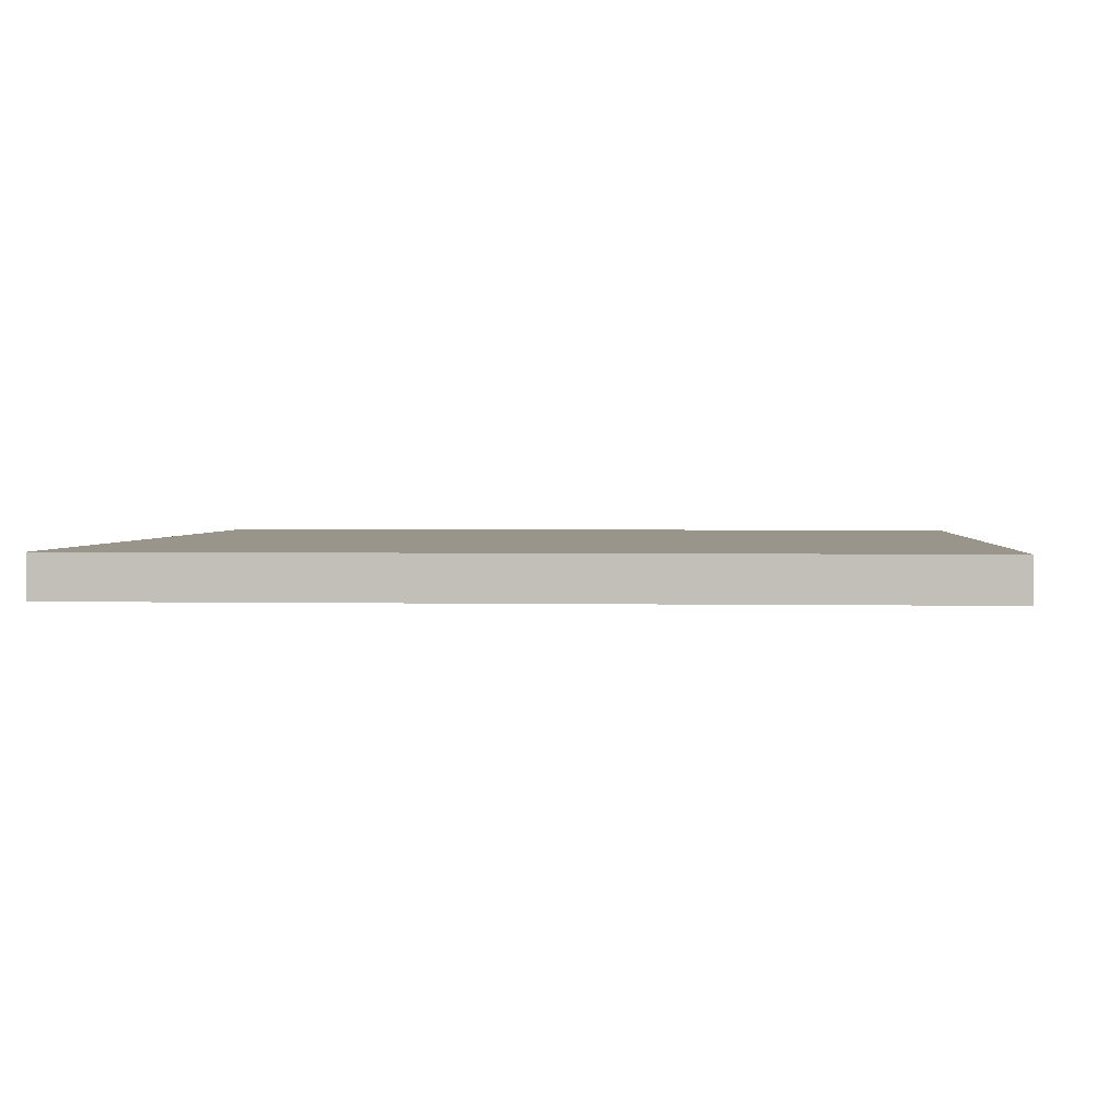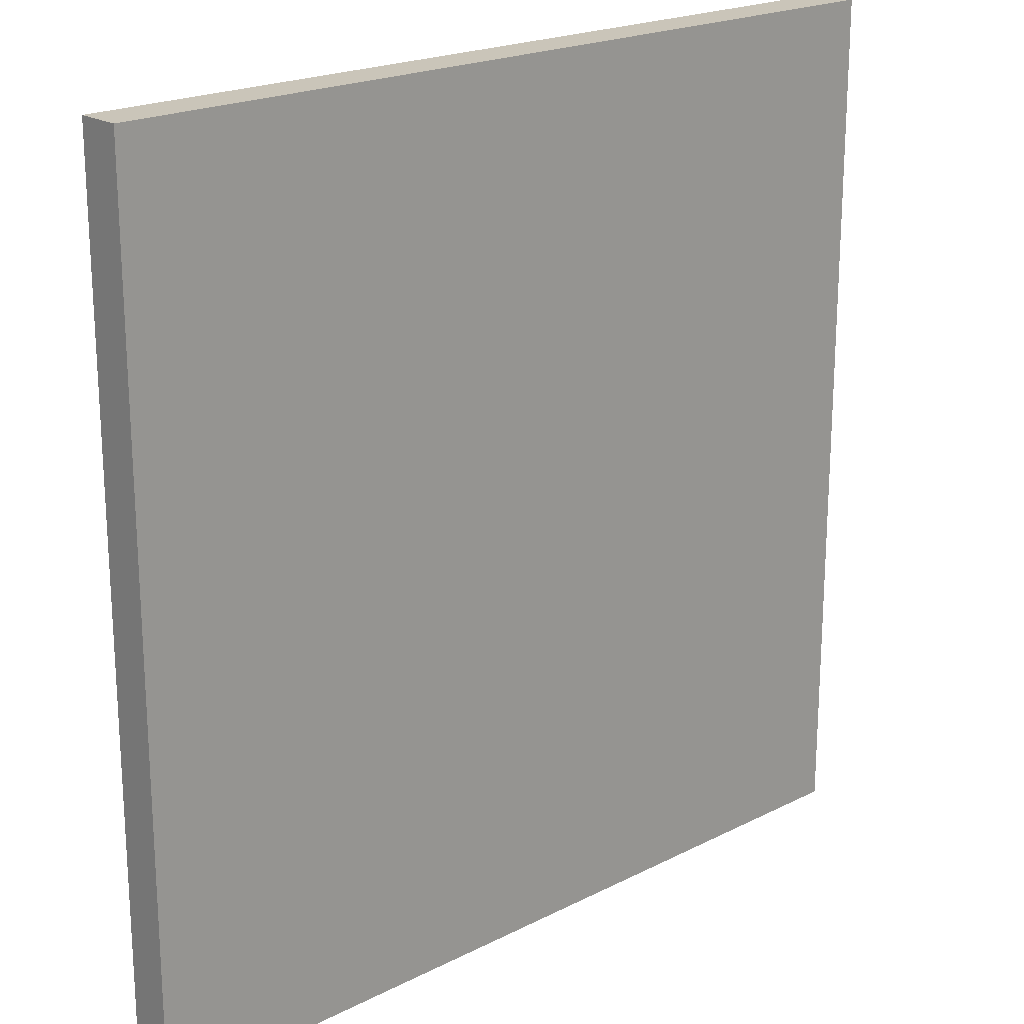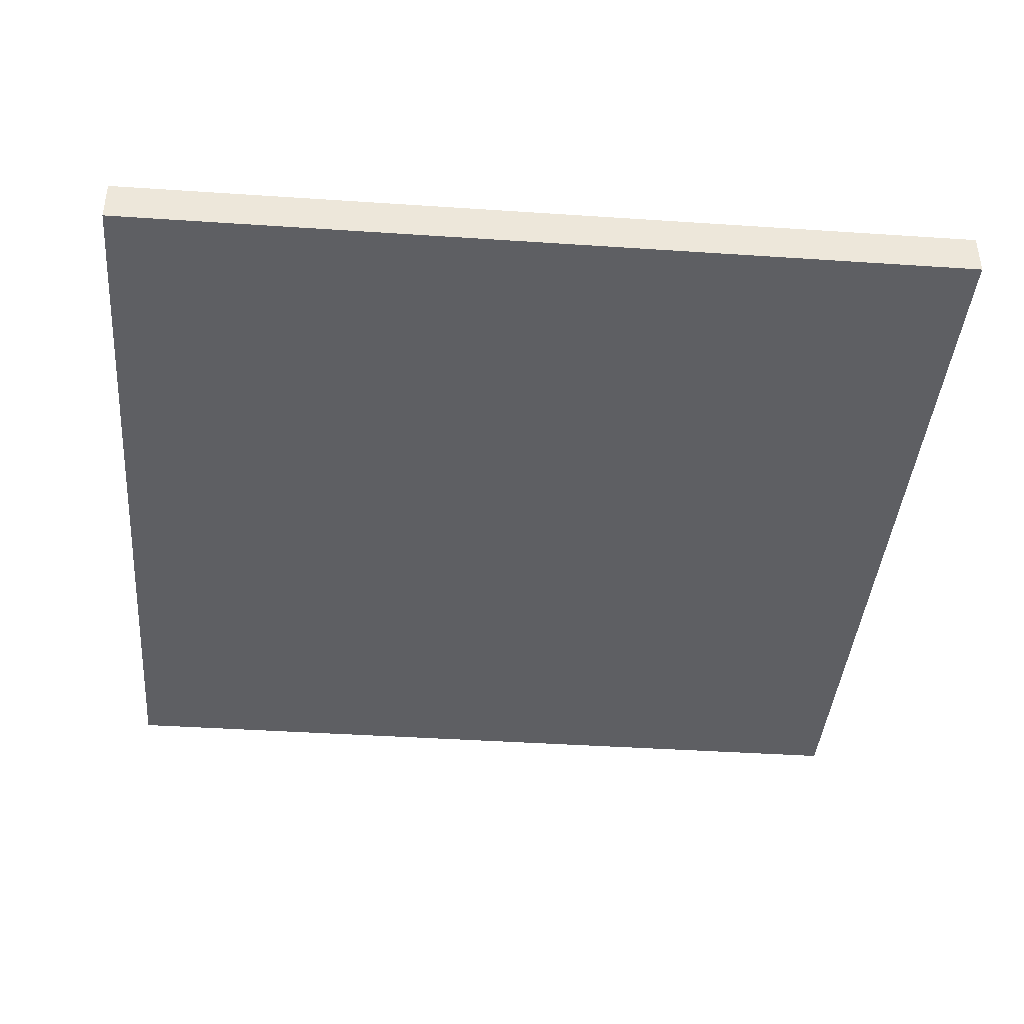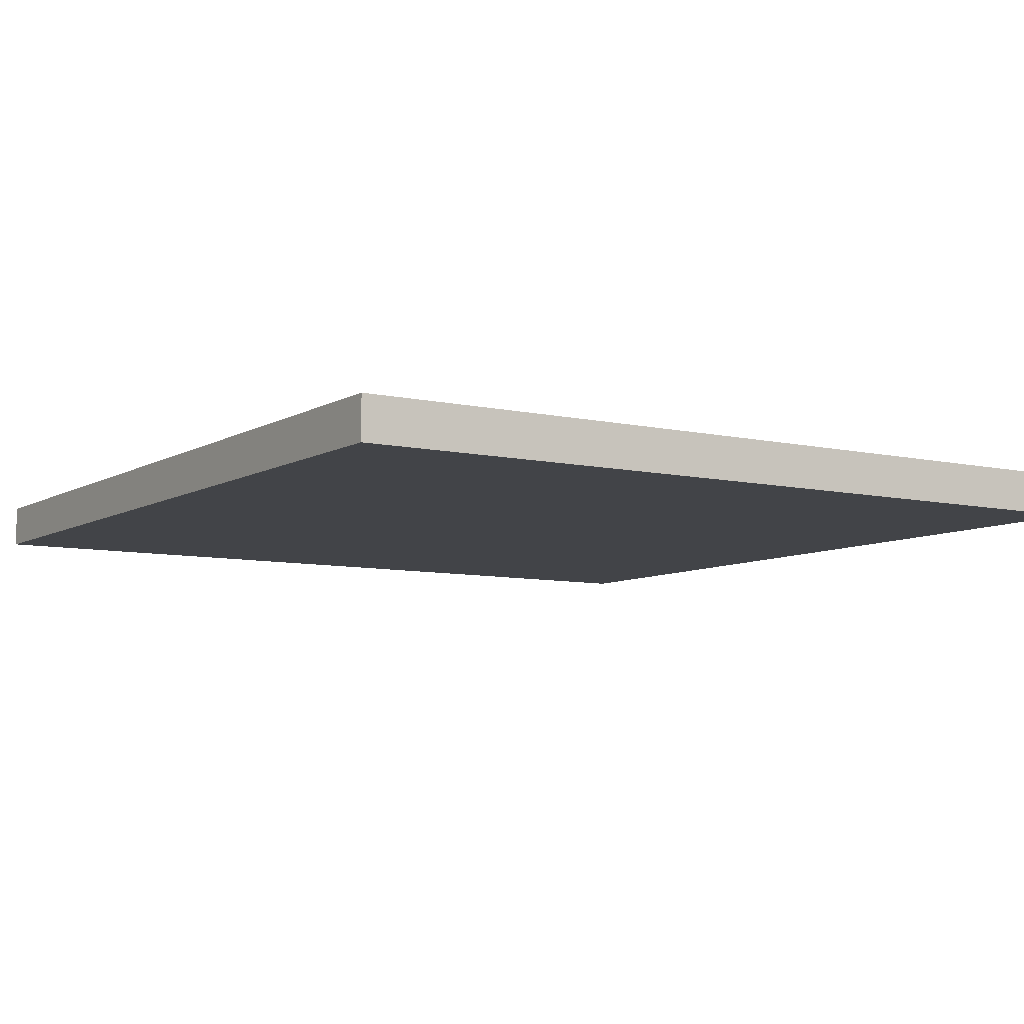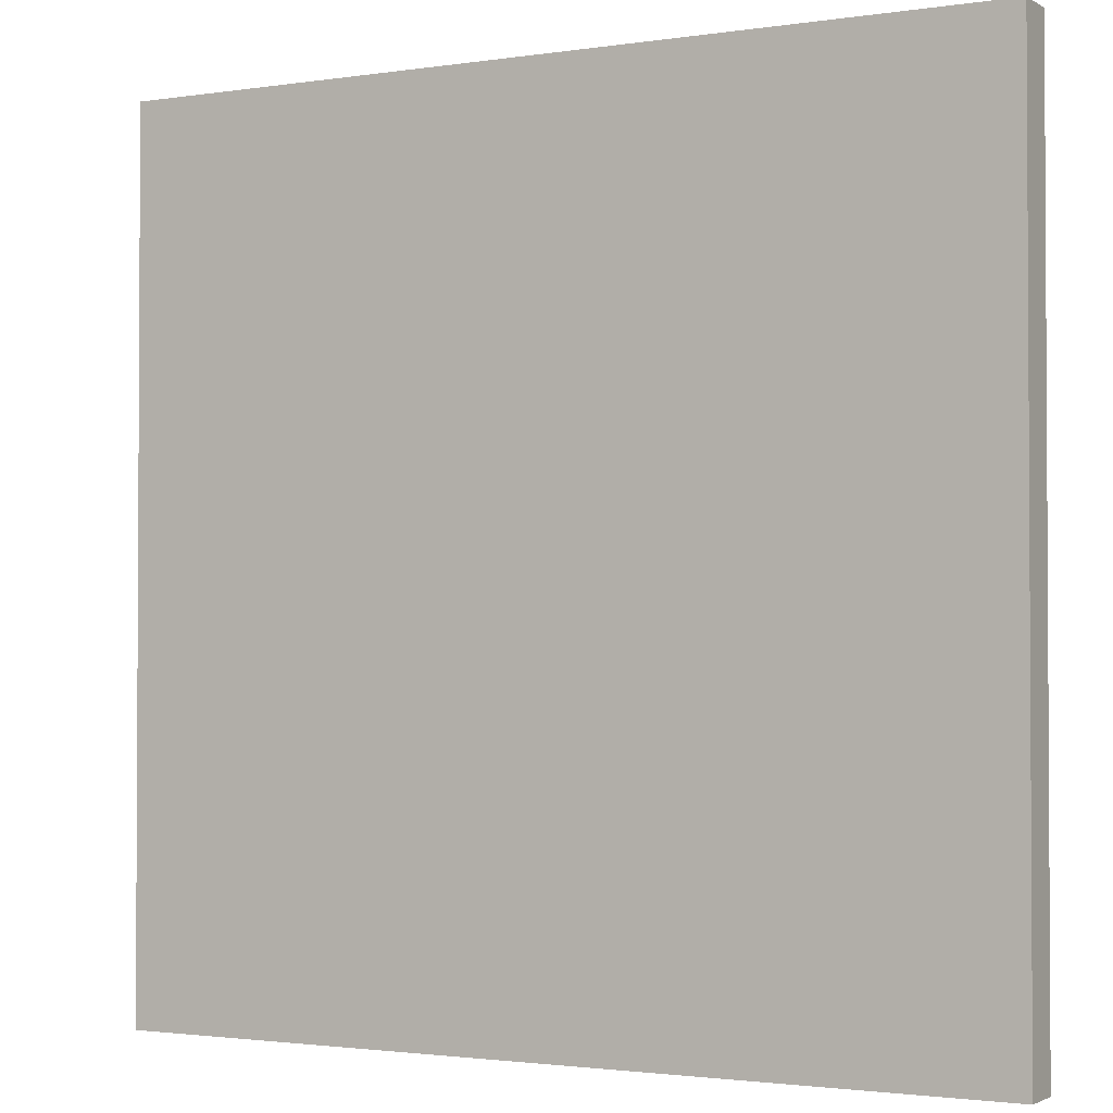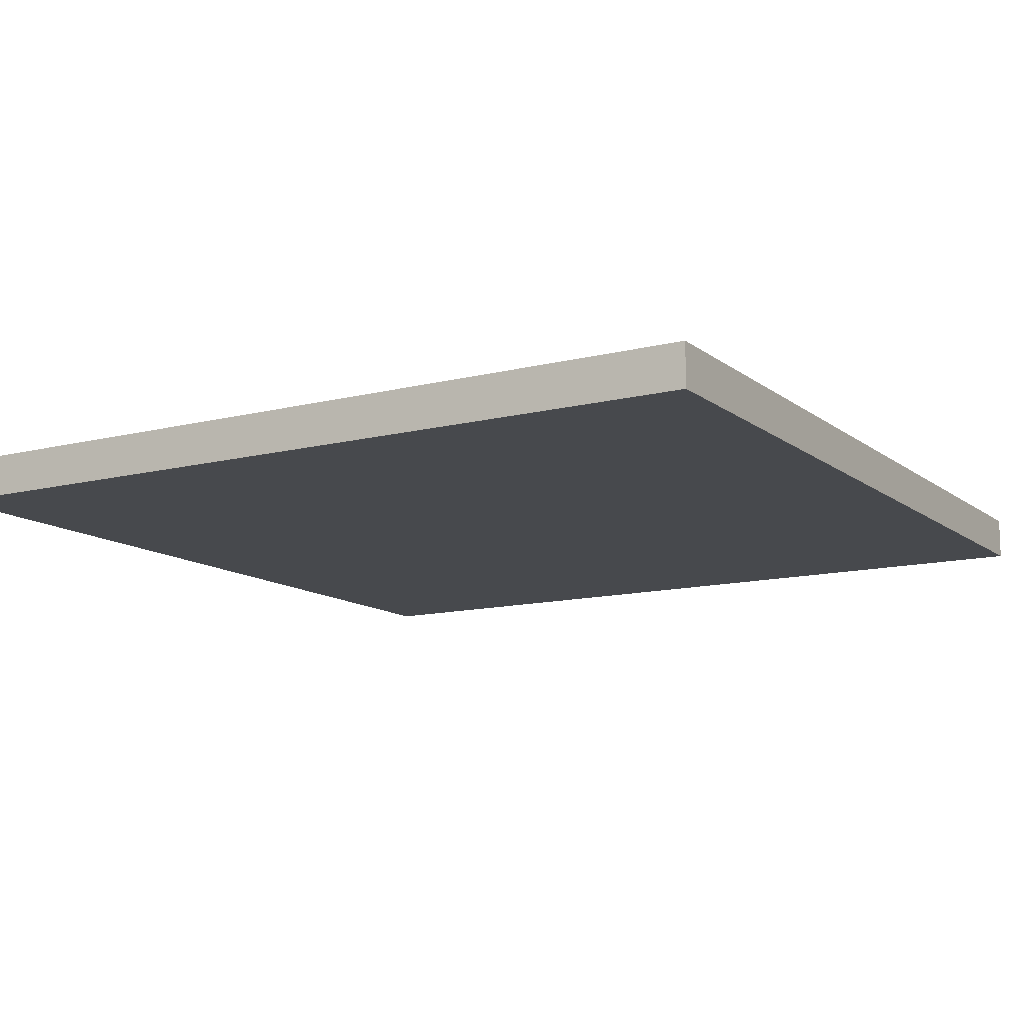
<metadata>
{"format":"obj","ext":"obj","renderer":"f3d","projection":"perspective","resolution":1024,"background":"white","views":[{"elev":2.1,"azim":-175.6,"up":"+Y"},{"elev":20.6,"azim":137.4,"up":"+Z"},{"elev":-40.5,"azim":85.3,"up":"+Y"},{"elev":-7.8,"azim":-32.8,"up":"+Y"},{"elev":-1.9,"azim":28.7,"up":"+Z"},{"elev":-12.4,"azim":30.8,"up":"+Y"}]}
</metadata>
<code>
v -10 0 10
v -10 0 5
v -10 0 4
v -10 0 -4
v -10 0 -5
v -10 0 -10
v -10 1 10
v -10 1 5
v -10 1 4
v -10 1 -4
v -10 1 -5
v -10 1 -10
v 10 0 10
v 10 0 5
v 10 0 4
v 10 0 -4
v 10 0 -5
v 10 0 -10
v 10 1 10
v 10 1 5
v 10 1 4
v 10 1 -4
v 10 1 -5
v 10 1 -10
v -10 0 10
v -10 1 10
v 10 0 10
v 10 1 10
v -10 0 -10
v -10 1 -10
v 10 0 -10
v 10 1 -10
v -10 0 10
v 10 0 10
v -9 0 6
v -8 0 6
v -5 0 6
v -4 0 6
v -1 0 6
v 0 0 6
v 3 0 6
v 4 0 6
v 7 0 6
v 8 0 6
v -10 0 5
v -9 0 5
v -8 0 5
v -7 0 5
v -6 0 5
v -5 0 5
v -4 0 5
v -3 0 5
v -2 0 5
v -1 0 5
v 0 0 5
v 1 0 5
v 2 0 5
v 3 0 5
v 4 0 5
v 5 0 5
v 6 0 5
v 7 0 5
v 8 0 5
v 10 0 5
v -10 0 4
v -9 0 4
v -8 0 4
v -7 0 4
v -6 0 4
v -5 0 4
v -4 0 4
v -3 0 4
v -2 0 4
v -1 0 4
v 0 0 4
v 1 0 4
v 2 0 4
v 3 0 4
v 4 0 4
v 5 0 4
v 6 0 4
v 7 0 4
v 8 0 4
v 10 0 4
v -7 0 3
v -6 0 3
v -3 0 3
v -2 0 3
v 1 0 3
v 2 0 3
v 5 0 3
v 6 0 3
v -7 0 -3
v -6 0 -3
v -3 0 -3
v -2 0 -3
v 1 0 -3
v 2 0 -3
v 5 0 -3
v 6 0 -3
v -10 0 -4
v -9 0 -4
v -8 0 -4
v -7 0 -4
v -6 0 -4
v -5 0 -4
v -4 0 -4
v -3 0 -4
v -2 0 -4
v -1 0 -4
v 0 0 -4
v 1 0 -4
v 2 0 -4
v 3 0 -4
v 4 0 -4
v 5 0 -4
v 6 0 -4
v 7 0 -4
v 8 0 -4
v 10 0 -4
v -10 0 -5
v -9 0 -5
v -8 0 -5
v -7 0 -5
v -6 0 -5
v -5 0 -5
v -4 0 -5
v -3 0 -5
v -2 0 -5
v -1 0 -5
v 0 0 -5
v 1 0 -5
v 2 0 -5
v 3 0 -5
v 4 0 -5
v 5 0 -5
v 6 0 -5
v 7 0 -5
v 8 0 -5
v 10 0 -5
v -9 0 -6
v -8 0 -6
v -5 0 -6
v -4 0 -6
v -1 0 -6
v 0 0 -6
v 3 0 -6
v 4 0 -6
v 7 0 -6
v 8 0 -6
v -10 0 -10
v 10 0 -10
v -10 1 10
v 10 1 10
v -9 1 6
v -8 1 6
v -5 1 6
v -4 1 6
v -1 1 6
v 0 1 6
v 3 1 6
v 4 1 6
v 7 1 6
v 8 1 6
v -10 1 5
v -9 1 5
v -8 1 5
v -7 1 5
v -6 1 5
v -5 1 5
v -4 1 5
v -3 1 5
v -2 1 5
v -1 1 5
v 0 1 5
v 1 1 5
v 2 1 5
v 3 1 5
v 4 1 5
v 5 1 5
v 6 1 5
v 7 1 5
v 8 1 5
v 10 1 5
v -10 1 4
v -9 1 4
v -8 1 4
v -7 1 4
v -6 1 4
v -5 1 4
v -4 1 4
v -3 1 4
v -2 1 4
v -1 1 4
v 0 1 4
v 1 1 4
v 2 1 4
v 3 1 4
v 4 1 4
v 5 1 4
v 6 1 4
v 7 1 4
v 8 1 4
v 10 1 4
v -7 1 3
v -6 1 3
v -3 1 3
v -2 1 3
v 1 1 3
v 2 1 3
v 5 1 3
v 6 1 3
v -7 1 -3
v -6 1 -3
v -3 1 -3
v -2 1 -3
v 1 1 -3
v 2 1 -3
v 5 1 -3
v 6 1 -3
v -10 1 -4
v -9 1 -4
v -8 1 -4
v -7 1 -4
v -6 1 -4
v -5 1 -4
v -4 1 -4
v -3 1 -4
v -2 1 -4
v -1 1 -4
v 0 1 -4
v 1 1 -4
v 2 1 -4
v 3 1 -4
v 4 1 -4
v 5 1 -4
v 6 1 -4
v 7 1 -4
v 8 1 -4
v 10 1 -4
v -10 1 -5
v -9 1 -5
v -8 1 -5
v -7 1 -5
v -6 1 -5
v -5 1 -5
v -4 1 -5
v -3 1 -5
v -2 1 -5
v -1 1 -5
v 0 1 -5
v 1 1 -5
v 2 1 -5
v 3 1 -5
v 4 1 -5
v 5 1 -5
v 6 1 -5
v 7 1 -5
v 8 1 -5
v 10 1 -5
v -9 1 -6
v -8 1 -6
v -5 1 -6
v -4 1 -6
v -1 1 -6
v 0 1 -6
v 3 1 -6
v 4 1 -6
v 7 1 -6
v 8 1 -6
v -10 1 -10
v 10 1 -10
f 7 2 1
f 8 3 2
f 8 2 7
f 9 4 3
f 9 3 8
f 10 5 4
f 10 4 9
f 11 6 5
f 11 5 10
f 12 6 11
f 13 14 19
f 14 15 20
f 19 14 20
f 15 16 21
f 20 15 21
f 16 17 22
f 21 16 22
f 17 18 23
f 22 17 23
f 23 18 24
f 27 26 25
f 28 26 27
f 29 30 31
f 31 30 32
f 35 34 33
f 36 34 35
f 37 34 36
f 38 34 37
f 39 34 38
f 40 34 39
f 41 34 40
f 42 34 41
f 43 34 42
f 44 34 43
f 45 35 33
f 46 36 35
f 46 35 45
f 47 37 36
f 47 36 46
f 48 37 47
f 49 37 48
f 50 38 37
f 50 37 49
f 51 39 38
f 51 38 50
f 52 39 51
f 53 39 52
f 54 40 39
f 54 39 53
f 55 41 40
f 55 40 54
f 56 41 55
f 57 41 56
f 58 42 41
f 58 41 57
f 59 43 42
f 59 42 58
f 60 43 59
f 61 43 60
f 62 44 43
f 62 43 61
f 63 34 44
f 63 44 62
f 64 34 63
f 65 46 45
f 66 47 46
f 66 46 65
f 67 48 47
f 67 47 66
f 68 49 48
f 68 48 67
f 69 50 49
f 69 49 68
f 70 51 50
f 70 50 69
f 71 52 51
f 71 51 70
f 72 53 52
f 72 52 71
f 73 54 53
f 73 53 72
f 74 55 54
f 74 54 73
f 75 56 55
f 75 55 74
f 76 57 56
f 76 56 75
f 77 58 57
f 77 57 76
f 78 59 58
f 78 58 77
f 79 60 59
f 79 59 78
f 80 61 60
f 80 60 79
f 81 62 61
f 81 61 80
f 82 63 62
f 82 62 81
f 83 64 63
f 83 63 82
f 84 64 83
f 85 67 66
f 85 68 67
f 85 66 65
f 85 69 68
f 86 71 70
f 86 69 85
f 86 72 71
f 86 70 69
f 87 73 72
f 87 72 86
f 88 75 74
f 88 73 87
f 88 76 75
f 88 74 73
f 89 77 76
f 89 76 88
f 90 80 79
f 90 77 89
f 90 79 78
f 90 78 77
f 91 81 80
f 91 80 90
f 92 84 83
f 92 81 91
f 92 83 82
f 92 82 81
f 93 89 88
f 93 91 90
f 93 92 91
f 93 85 65
f 93 86 85
f 93 88 87
f 93 87 86
f 93 90 89
f 94 92 93
f 95 92 94
f 96 92 95
f 97 92 96
f 98 92 97
f 99 92 98
f 100 84 92
f 100 92 99
f 101 93 65
f 102 93 101
f 103 93 102
f 104 94 93
f 104 93 103
f 105 95 94
f 105 94 104
f 106 95 105
f 107 95 106
f 108 96 95
f 108 95 107
f 109 97 96
f 109 96 108
f 110 97 109
f 111 97 110
f 112 98 97
f 112 97 111
f 113 99 98
f 113 98 112
f 114 99 113
f 115 99 114
f 116 100 99
f 116 99 115
f 117 84 100
f 117 100 116
f 118 84 117
f 119 84 118
f 120 84 119
f 121 102 101
f 122 103 102
f 122 102 121
f 123 104 103
f 123 103 122
f 124 105 104
f 124 104 123
f 125 106 105
f 125 105 124
f 126 107 106
f 126 106 125
f 127 108 107
f 127 107 126
f 128 109 108
f 128 108 127
f 129 110 109
f 129 109 128
f 130 111 110
f 130 110 129
f 131 112 111
f 131 111 130
f 132 113 112
f 132 112 131
f 133 114 113
f 133 113 132
f 134 115 114
f 134 114 133
f 135 116 115
f 135 115 134
f 136 117 116
f 136 116 135
f 137 118 117
f 137 117 136
f 138 119 118
f 138 118 137
f 139 120 119
f 139 119 138
f 140 120 139
f 141 122 121
f 141 123 122
f 142 125 124
f 142 123 141
f 142 126 125
f 142 124 123
f 143 127 126
f 143 126 142
f 144 130 129
f 144 127 143
f 144 129 128
f 144 128 127
f 145 131 130
f 145 130 144
f 146 134 133
f 146 131 145
f 146 133 132
f 146 132 131
f 147 135 134
f 147 134 146
f 148 137 136
f 148 135 147
f 148 138 137
f 148 136 135
f 149 139 138
f 149 138 148
f 150 140 139
f 150 139 149
f 151 143 142
f 151 145 144
f 151 150 149
f 151 142 141
f 151 144 143
f 151 149 148
f 151 141 121
f 151 148 147
f 151 146 145
f 151 147 146
f 152 140 150
f 152 150 151
f 153 154 155
f 155 154 156
f 156 154 157
f 157 154 158
f 158 154 159
f 159 154 160
f 160 154 161
f 161 154 162
f 162 154 163
f 163 154 164
f 153 155 165
f 155 156 166
f 165 155 166
f 156 157 167
f 166 156 167
f 167 157 168
f 168 157 169
f 157 158 170
f 169 157 170
f 158 159 171
f 170 158 171
f 171 159 172
f 172 159 173
f 159 160 174
f 173 159 174
f 160 161 175
f 174 160 175
f 175 161 176
f 176 161 177
f 161 162 178
f 177 161 178
f 162 163 179
f 178 162 179
f 179 163 180
f 180 163 181
f 163 164 182
f 181 163 182
f 164 154 183
f 182 164 183
f 183 154 184
f 165 166 185
f 166 167 186
f 185 166 186
f 167 168 187
f 186 167 187
f 168 169 188
f 187 168 188
f 169 170 189
f 188 169 189
f 170 171 190
f 189 170 190
f 171 172 191
f 190 171 191
f 172 173 192
f 191 172 192
f 173 174 193
f 192 173 193
f 174 175 194
f 193 174 194
f 175 176 195
f 194 175 195
f 176 177 196
f 195 176 196
f 177 178 197
f 196 177 197
f 178 179 198
f 197 178 198
f 179 180 199
f 198 179 199
f 180 181 200
f 199 180 200
f 181 182 201
f 200 181 201
f 182 183 202
f 201 182 202
f 183 184 203
f 202 183 203
f 203 184 204
f 186 187 205
f 187 188 205
f 185 186 205
f 188 189 205
f 190 191 206
f 205 189 206
f 191 192 206
f 189 190 206
f 192 193 207
f 206 192 207
f 194 195 208
f 207 193 208
f 195 196 208
f 193 194 208
f 196 197 209
f 208 196 209
f 199 200 210
f 209 197 210
f 198 199 210
f 197 198 210
f 200 201 211
f 210 200 211
f 203 204 212
f 211 201 212
f 202 203 212
f 201 202 212
f 208 209 213
f 210 211 213
f 211 212 213
f 185 205 213
f 205 206 213
f 207 208 213
f 206 207 213
f 209 210 213
f 213 212 214
f 214 212 215
f 215 212 216
f 216 212 217
f 217 212 218
f 218 212 219
f 212 204 220
f 219 212 220
f 185 213 221
f 221 213 222
f 222 213 223
f 213 214 224
f 223 213 224
f 214 215 225
f 224 214 225
f 225 215 226
f 226 215 227
f 215 216 228
f 227 215 228
f 216 217 229
f 228 216 229
f 229 217 230
f 230 217 231
f 217 218 232
f 231 217 232
f 218 219 233
f 232 218 233
f 233 219 234
f 234 219 235
f 219 220 236
f 235 219 236
f 220 204 237
f 236 220 237
f 237 204 238
f 238 204 239
f 239 204 240
f 221 222 241
f 222 223 242
f 241 222 242
f 223 224 243
f 242 223 243
f 224 225 244
f 243 224 244
f 225 226 245
f 244 225 245
f 226 227 246
f 245 226 246
f 227 228 247
f 246 227 247
f 228 229 248
f 247 228 248
f 229 230 249
f 248 229 249
f 230 231 250
f 249 230 250
f 231 232 251
f 250 231 251
f 232 233 252
f 251 232 252
f 233 234 253
f 252 233 253
f 234 235 254
f 253 234 254
f 235 236 255
f 254 235 255
f 236 237 256
f 255 236 256
f 237 238 257
f 256 237 257
f 238 239 258
f 257 238 258
f 239 240 259
f 258 239 259
f 259 240 260
f 241 242 261
f 242 243 261
f 244 245 262
f 261 243 262
f 245 246 262
f 243 244 262
f 246 247 263
f 262 246 263
f 249 250 264
f 263 247 264
f 248 249 264
f 247 248 264
f 250 251 265
f 264 250 265
f 253 254 266
f 265 251 266
f 252 253 266
f 251 252 266
f 254 255 267
f 266 254 267
f 256 257 268
f 267 255 268
f 257 258 268
f 255 256 268
f 258 259 269
f 268 258 269
f 259 260 270
f 269 259 270
f 262 263 271
f 264 265 271
f 269 270 271
f 261 262 271
f 263 264 271
f 268 269 271
f 241 261 271
f 267 268 271
f 265 266 271
f 266 267 271
f 270 260 272
f 271 270 272

</code>
